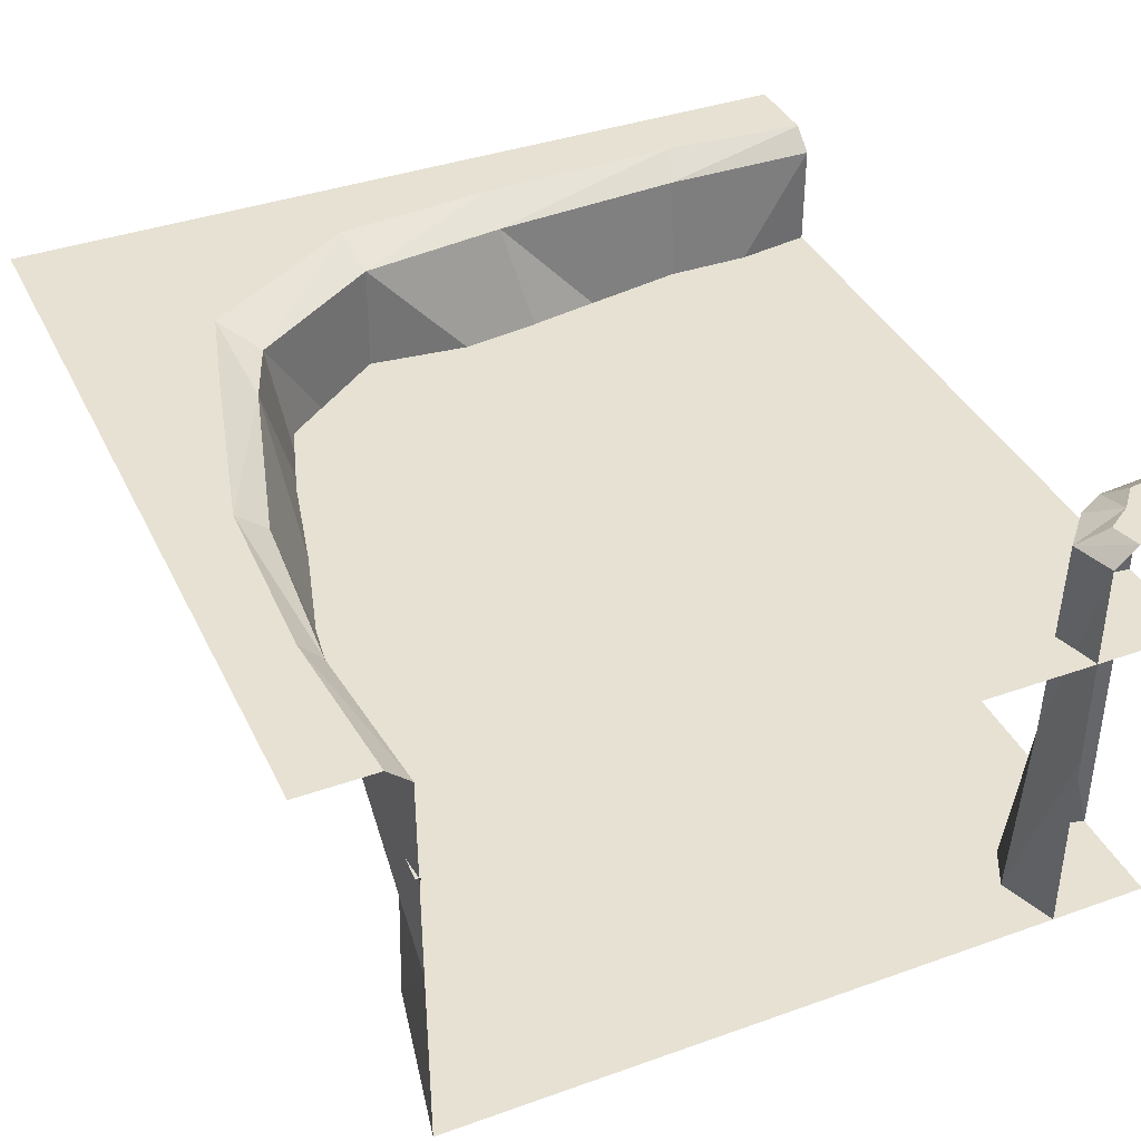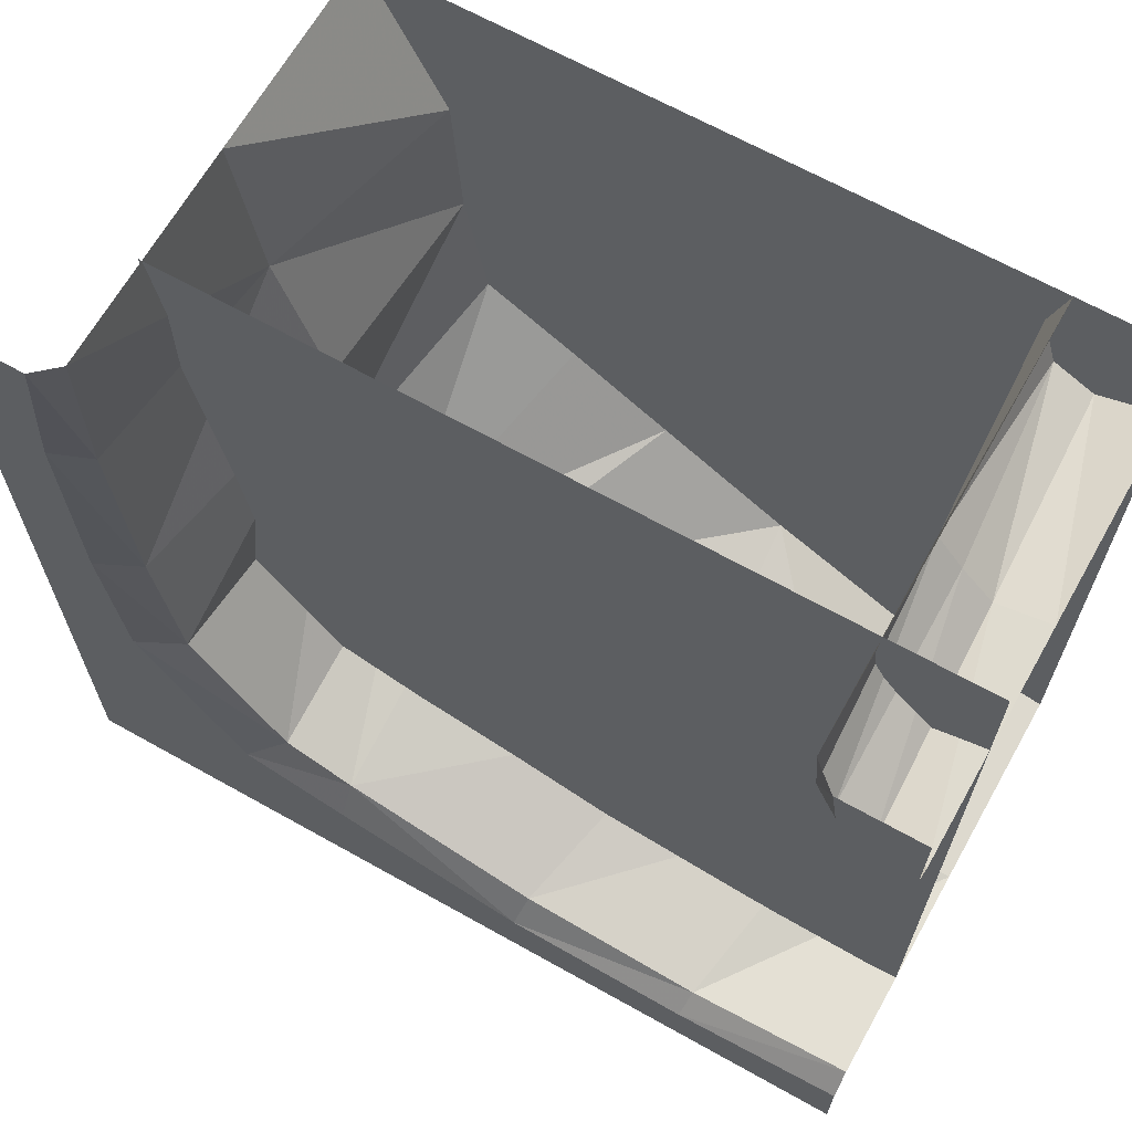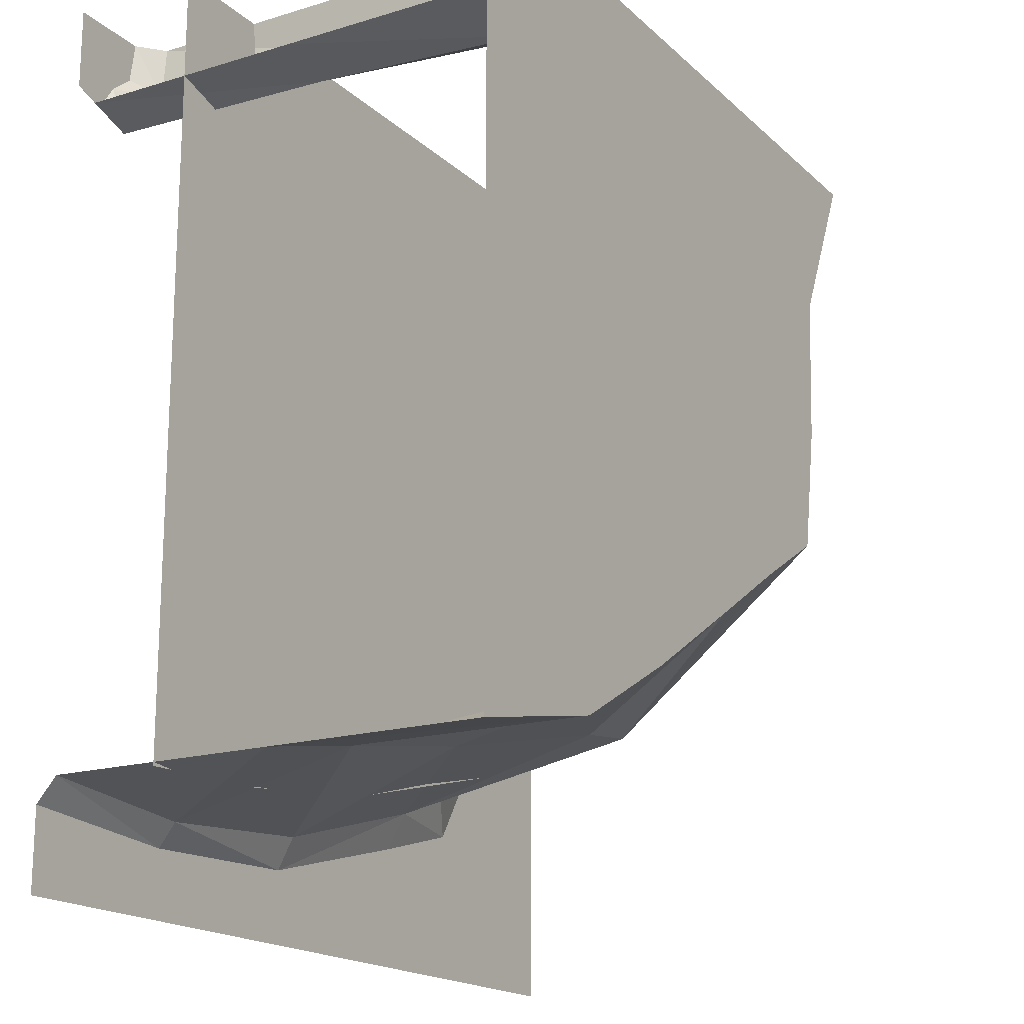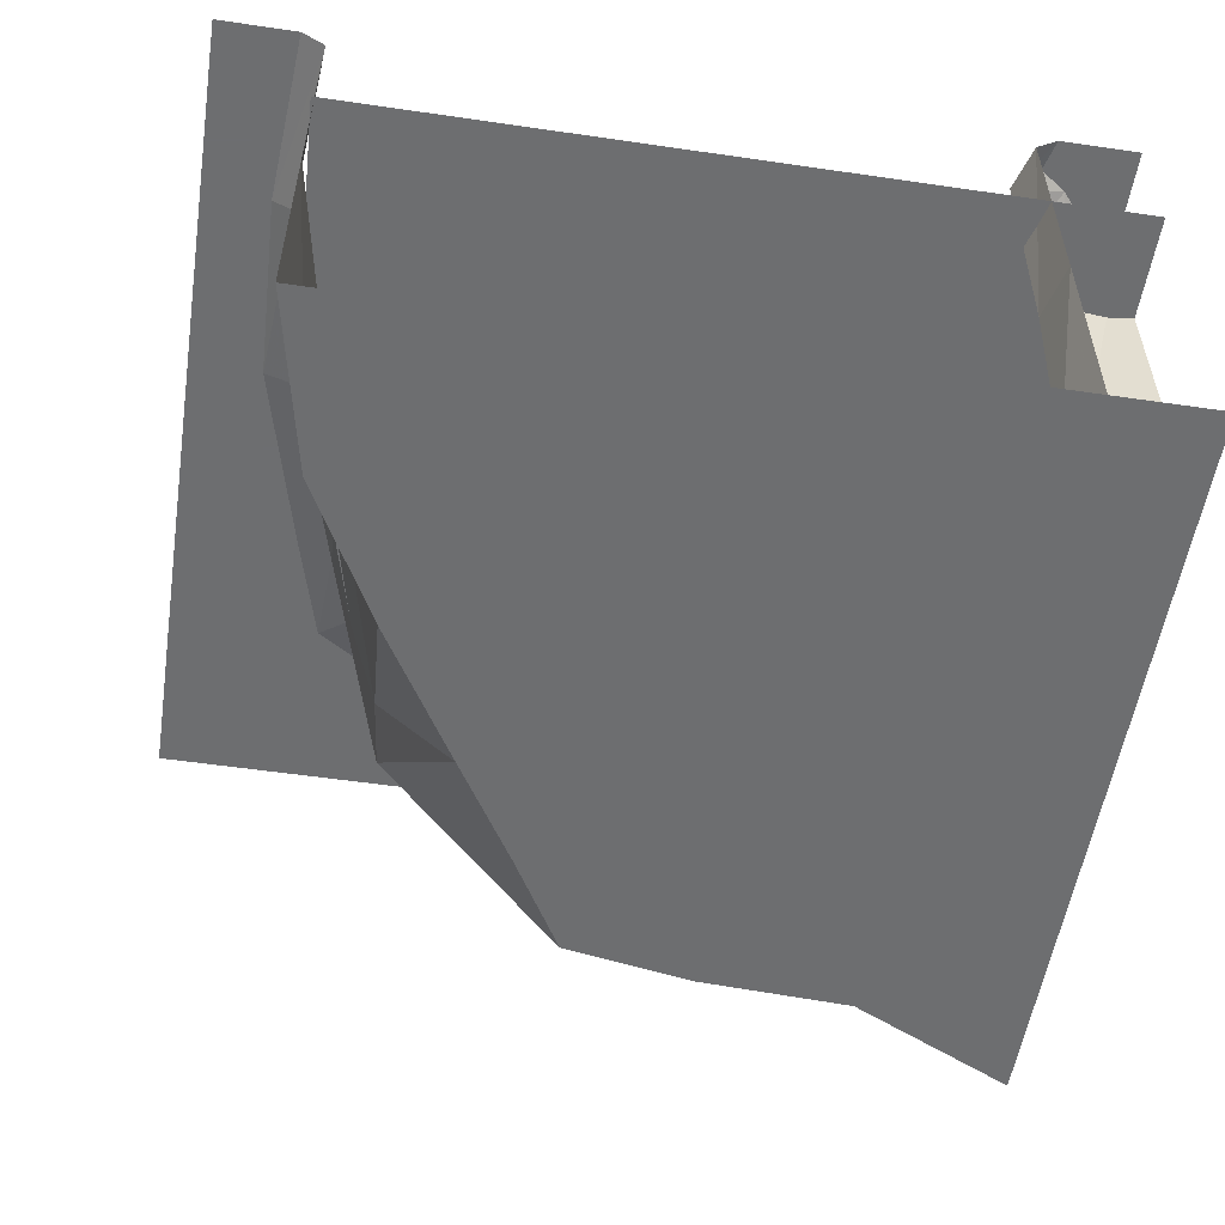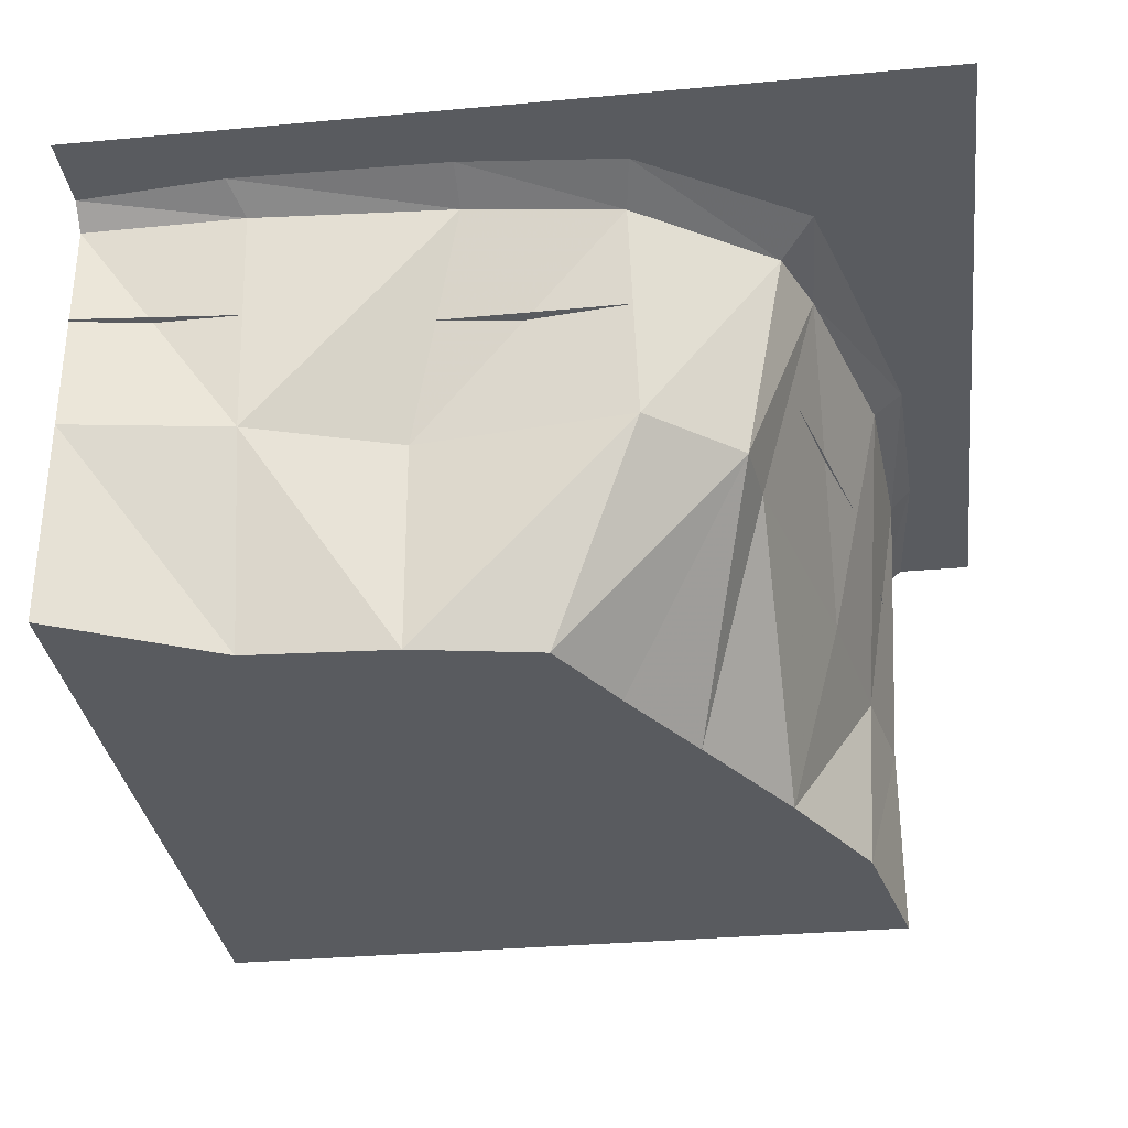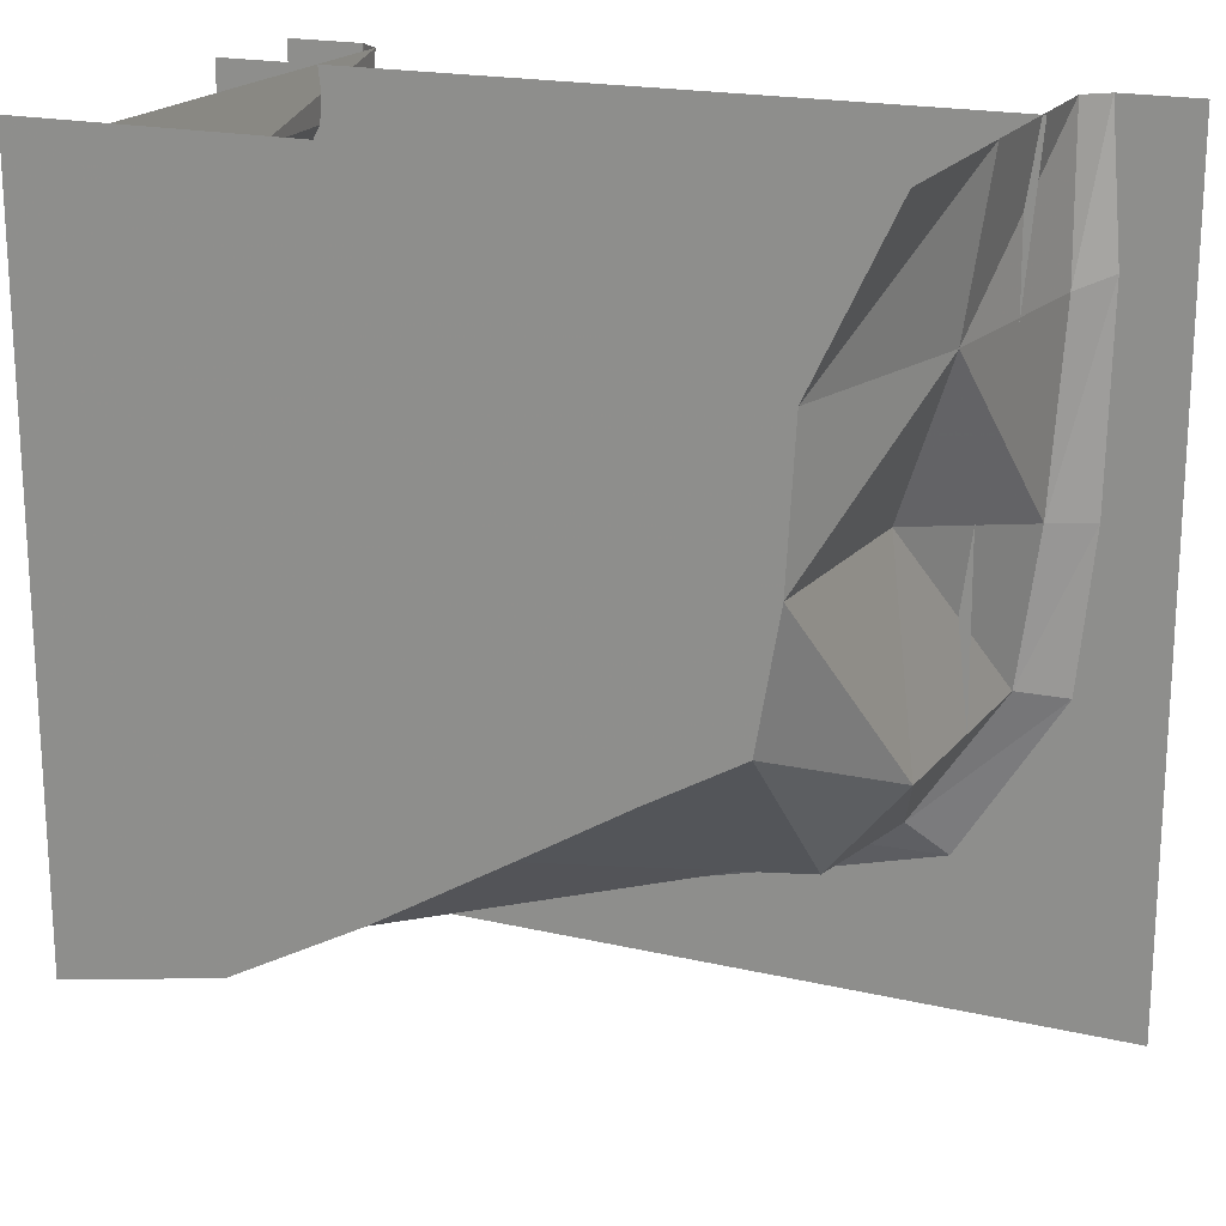
<metadata>
{"format":"obj","ext":"obj","renderer":"f3d","projection":"perspective","resolution":1024,"background":"white","views":[{"elev":38.8,"azim":-114.0,"up":"+Y"},{"elev":66.1,"azim":-150.6,"up":"+Z"},{"elev":-17.8,"azim":-59.3,"up":"+Z"},{"elev":-54.3,"azim":-98.8,"up":"+Y"},{"elev":-32.2,"azim":97.3,"up":"+Y"},{"elev":19.1,"azim":23.7,"up":"+Z"}]}
</metadata>
<code>
o Water_10100000
v -0.8211 -0.3743 -0.94
v 0.828 -0.3743 0.239
v 0.58 -0.3743 -0.6289
v 0.9175 -0.3743 0.7665
v 0.8317 -0.3743 -0.2965
v 0.3161 -0.3743 -0.7122
v -0.2966 -0.3743 -0.8698
v -1.25 0 -1.25
v 1.25 0 1.25
v 1.25 0 -1.25
v 1.018 0 1.25
v -1.25 0 -1.018
v 0.688 0 -0.7998
v 1.044 0 0.1727
v -0.2012 0 -1.036
v 0.3701 0 -0.8877
v -0.7491 0 -1.055
v 0.997 0 -0.3074
v 1.056 0 0.8117
v 0.5775 -0.7194 -0.5804
v 0.3701 -0.7194 -0.6072
v -0.3895 -0.7194 -0.7864
v -0.886 -0.7194 -0.8779
v -1.25 -0.7194 -0.9488
v 0.8046 -0.7194 -0.3074
v 0.732 -0.7194 0.3295
v 0.8761 -0.7194 0.77
v 0.9488 -0.7194 1.25
v 0.3495 -1.336 -0.2051
v 0.04359 -1.336 -0.3918
v -0.3504 -1.336 -0.6293
v -0.7491 -1.336 -0.8448
v -1.25 -1.336 -0.9488
v 0.6282 -1.336 -0.04404
v 0.6934 -1.336 0.3334
v 0.7175 -1.336 0.77
v 0.9488 -1.336 1.25
v -1.25 -1.336 1.25
v 0.3701 -0.06115 -0.7824
v 0.5775 -0.06115 -0.6992
v -0.2172 -0.06115 -0.947
v -1.25 -0.06115 -0.9488
v -0.7607 -0.06115 -0.9906
v 0.8548 -0.06115 -0.2858
v 0.9155 -0.06115 0.1727
v 0.9538 -0.06115 0.77
v 0.9488 -0.06115 1.25
v 0.959 -0.3743 1.25
v -1.25 -0.3743 -0.959
v -1.25 -0.3743 1.25
v -1.12 -0.06115 0.9089
v -1.097 -0.7194 0.9077
v -1.071 -1.336 0.8859
v -1.037 0 1.131
v -1.159 0 0.9937
v -0.9304 -0.7194 1.095
v -0.9036 -1.336 1.102
v -0.9624 -0.06115 1.096
v -1.25 -0.06115 0.9488
v -1.25 -0.7194 0.9488
v -1.25 -1.336 0.9488
v -1.25 0 1.25
v -1.25 0 1.018
v -1.018 0 1.25
v -1.105 0 1.073
v -1.006 -0.7194 0.9999
v -0.9488 -0.7194 1.25
v -0.9538 -1.336 0.9447
v -0.9488 -1.336 1.25
v -0.9488 -0.06115 1.25
v -1.013 -0.06115 1.005
f 17 8 12
f 13 18 10
f 18 14 10
f 19 11 9
f 10 14 19
f 10 8 17
f 16 13 10
f 20 21 30
f 21 22 31
f 24 33 32
f 23 32 31
f 20 29 34
f 25 34 35
f 27 26 35
f 28 27 36
f 29 30 38
f 30 31 38
f 32 33 38
f 31 32 38
f 34 29 38
f 35 34 38
f 36 35 38
f 37 36 38
f 39 40 13
f 39 21 20
f 15 41 39
f 22 21 39
f 42 43 17
f 24 23 43
f 43 41 15
f 23 22 41
f 40 44 18
f 40 20 25
f 44 45 14
f 44 25 26
f 45 46 19
f 45 26 27
f 46 47 11
f 27 28 47
f 52 60 59
f 66 52 51
f 51 59 63
f 51 55 65
f 53 61 60
f 68 53 52
f 54 65 62
f 64 54 62
f 55 63 62
f 65 55 62
f 56 67 69
f 56 57 68
f 58 71 65
f 58 54 64
f 56 66 71
f 56 58 70
f 9 10 19
f 15 10 17
f 15 16 10
f 29 20 30
f 30 21 31
f 23 24 32
f 22 23 31
f 25 20 34
f 26 25 35
f 36 27 35
f 37 28 36
f 16 39 13
f 40 39 20
f 16 15 39
f 41 22 39
f 12 42 17
f 42 24 43
f 17 43 15
f 43 23 41
f 13 40 18
f 44 40 25
f 18 44 14
f 45 44 26
f 14 45 19
f 46 45 27
f 19 46 11
f 46 27 47
f 51 52 59
f 71 66 51
f 55 51 63
f 71 51 65
f 52 53 60
f 66 68 52
f 57 56 69
f 66 56 68
f 54 58 65
f 70 58 64
f 58 56 71
f 67 56 70
f 7 1 4
f 3 2 5
f 3 6 7
f 50 1 49
f 1 50 48
f 2 7 4
f 2 3 7
f 4 1 48

</code>
